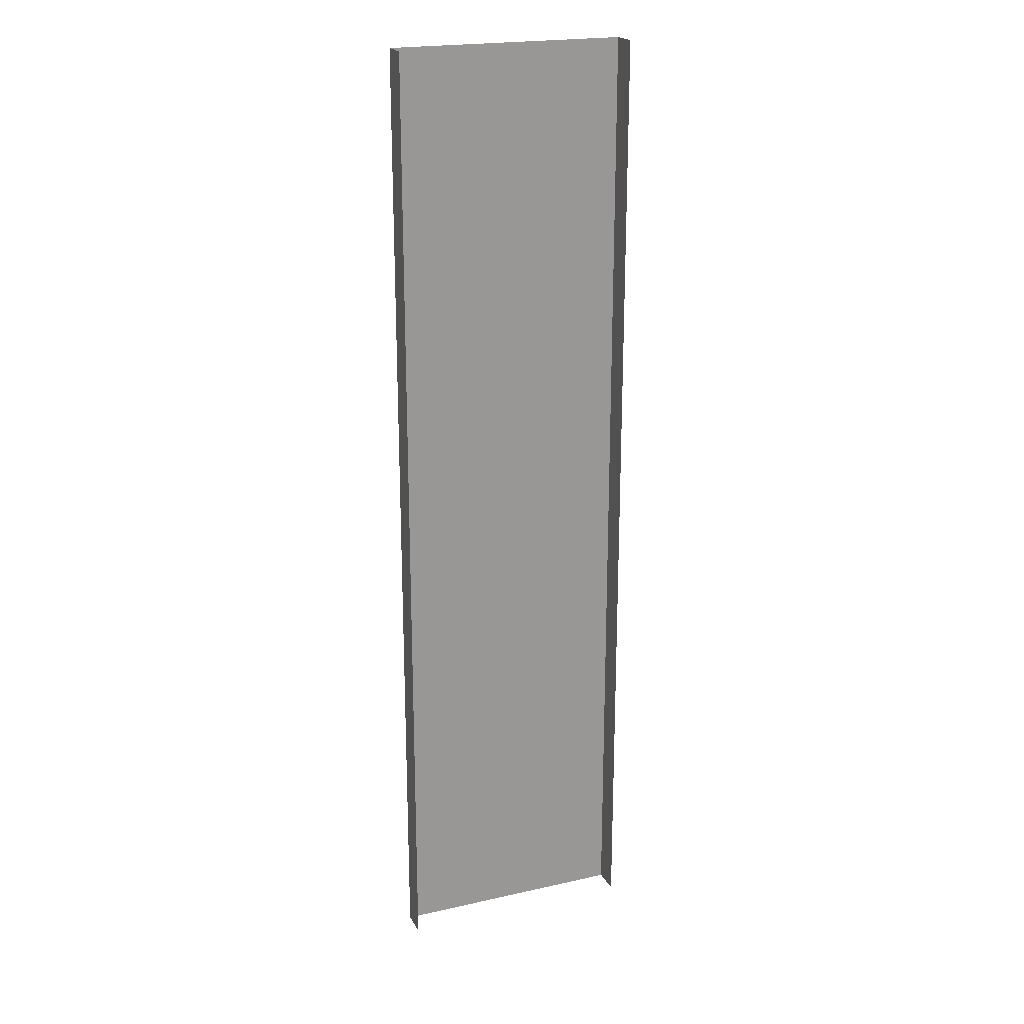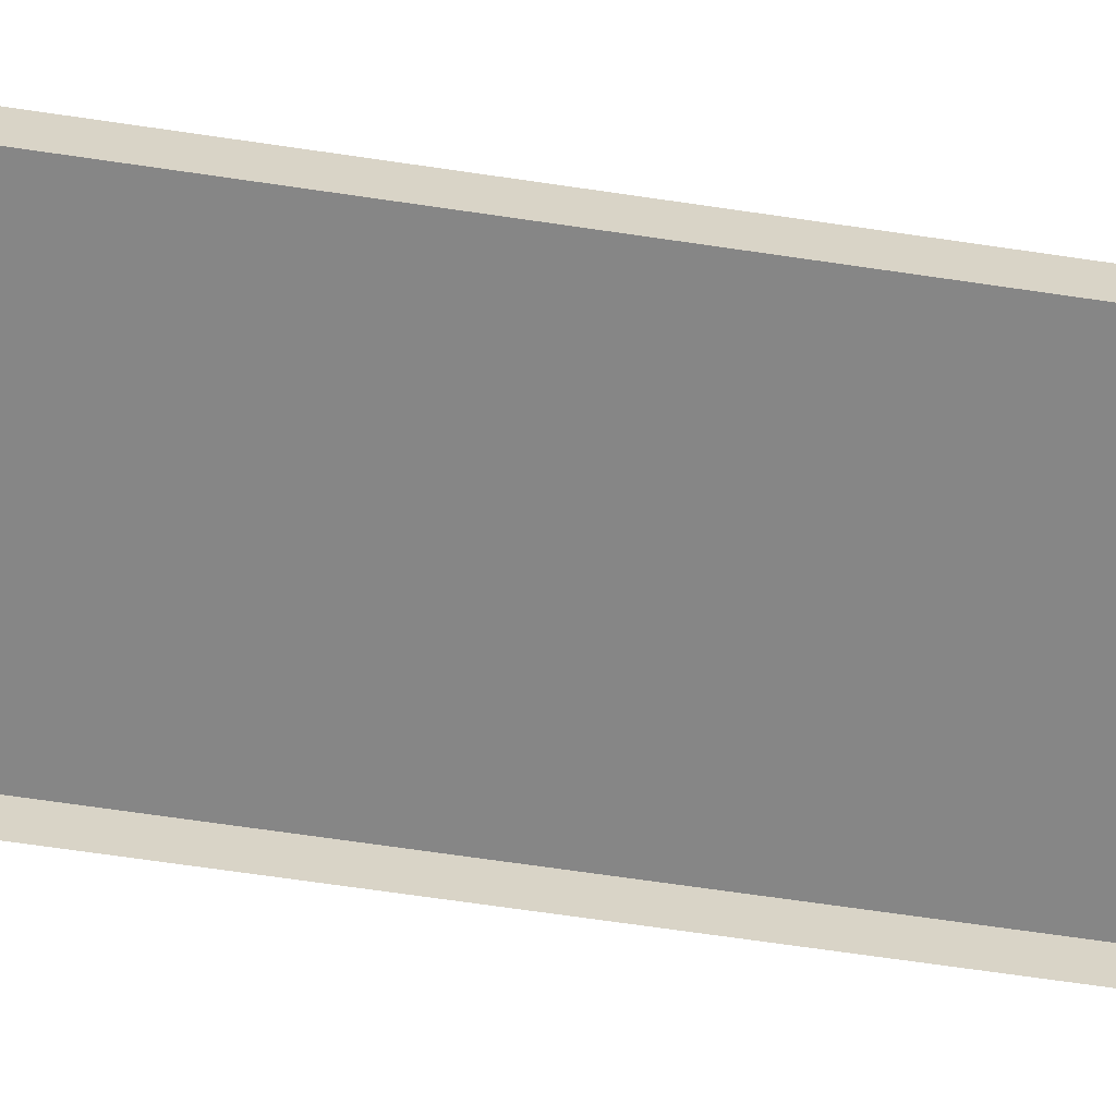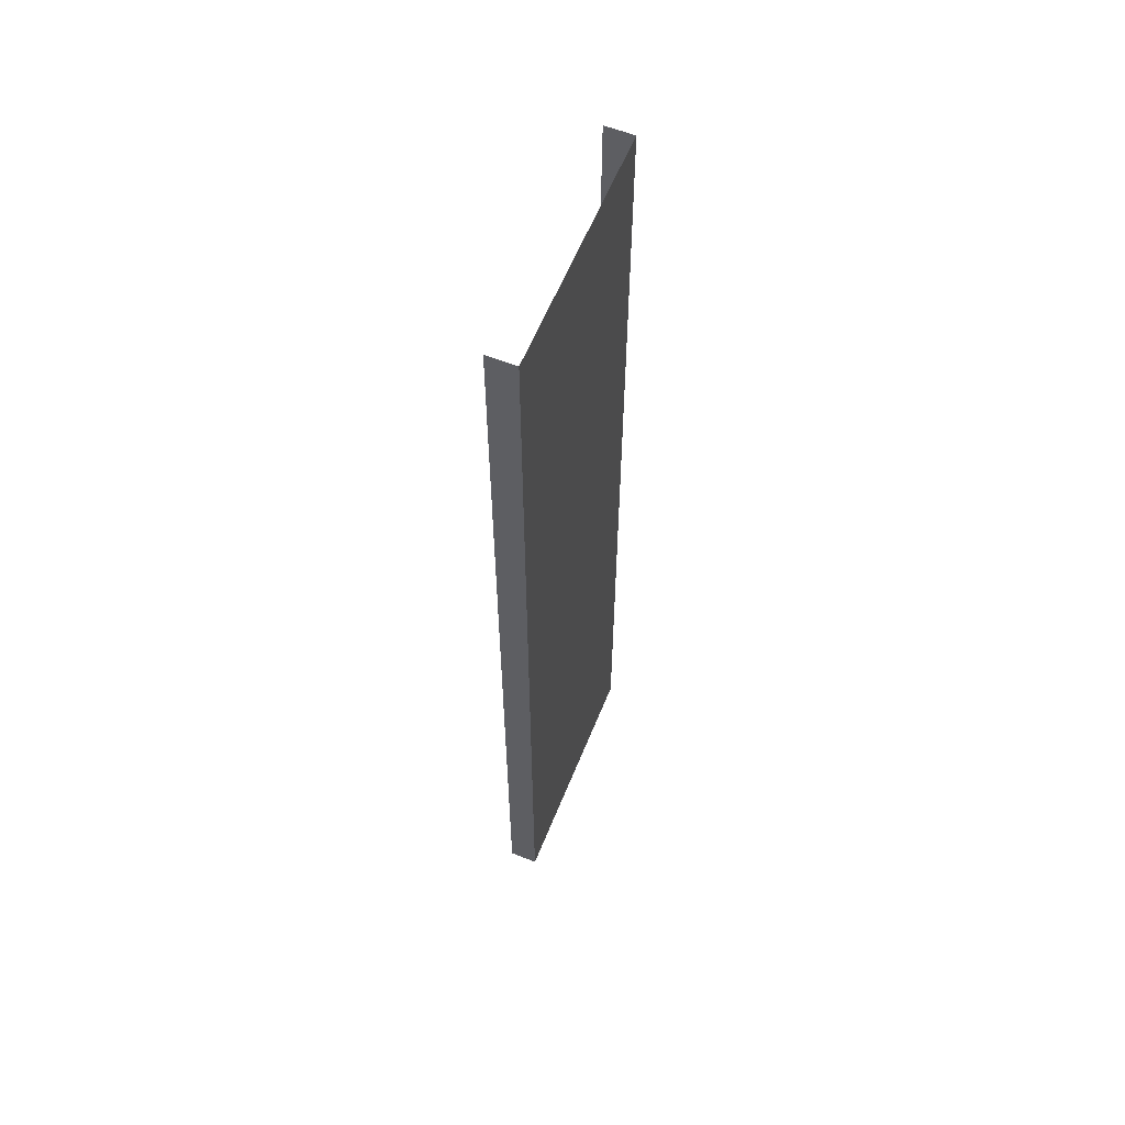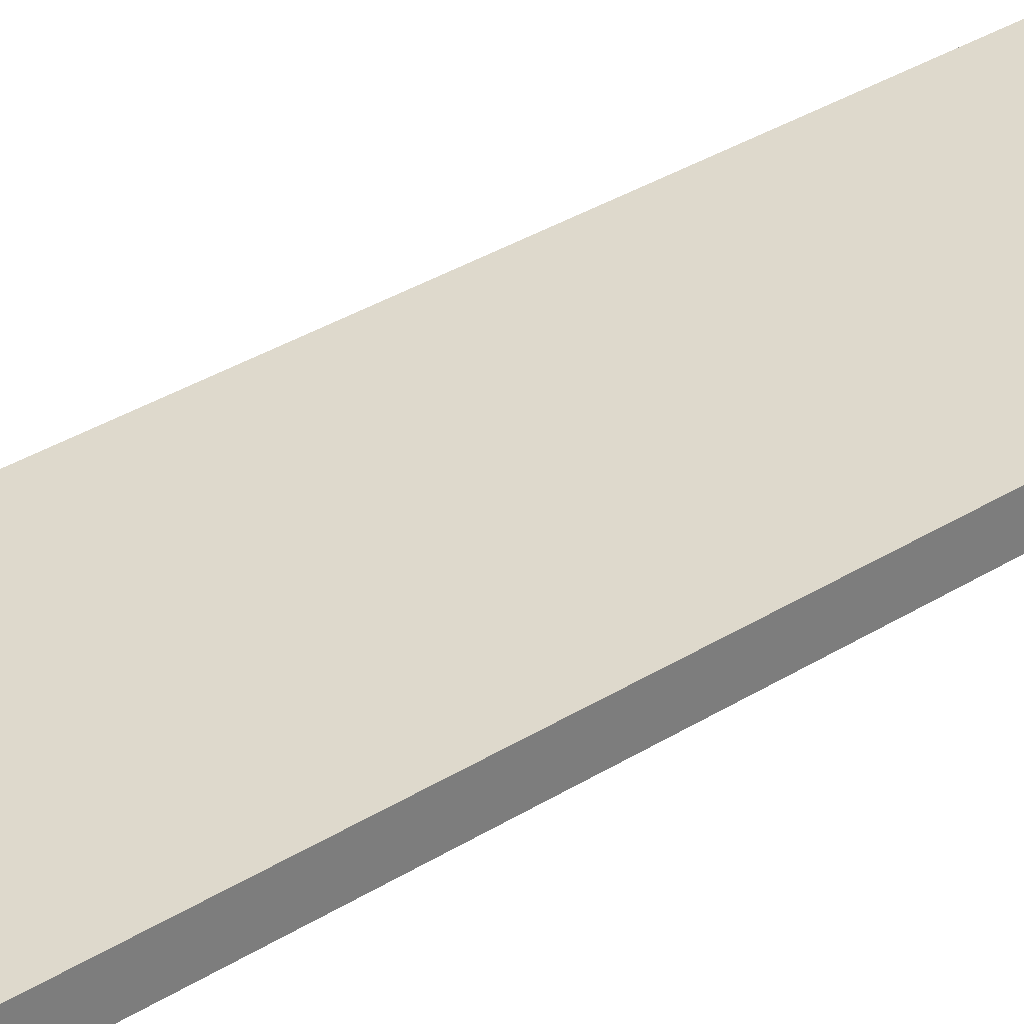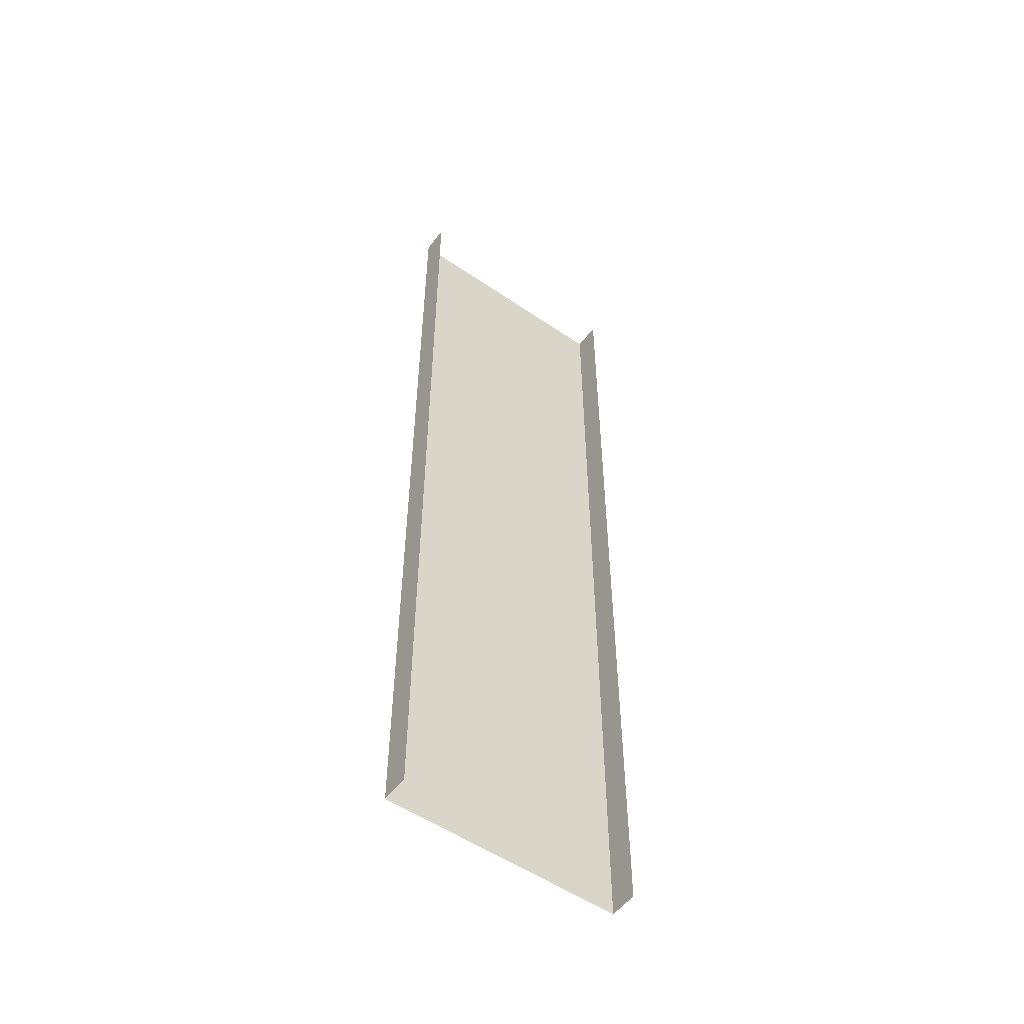
<metadata>
{"format":"obj","ext":"obj","renderer":"f3d","projection":"perspective","resolution":1024,"background":"white","views":[{"elev":21.2,"azim":-21.8,"up":"+Z"},{"elev":-62.0,"azim":81.2,"up":"+Y"},{"elev":59.9,"azim":112.0,"up":"+Z"},{"elev":31.9,"azim":-132.0,"up":"+Y"},{"elev":-54.0,"azim":-36.0,"up":"+Z"}]}
</metadata>
<code>
o Highway_2L_over_a_Concrete_wall
v 5.526 -5e-06 32
v 5.894 -5e-06 32
v 5.894 -5e-06 28.63
v 5.526 -5e-06 28.63
v 5.526 5e-06 -28.63
v 5.894 5e-06 -28.63
v 5.894 5e-06 -32
v 5.526 5e-06 -32
v 5.526 4e-06 -25.26
v 5.894 4e-06 -25.26
v 5.526 4e-06 -21.89
v 5.894 4e-06 -21.89
v 5.526 3e-06 -18.53
v 5.894 3e-06 -18.53
v 5.526 2e-06 -15.16
v 5.894 2e-06 -15.16
v 5.526 2e-06 -11.79
v 5.894 2e-06 -11.79
v 5.526 1e-06 -8.421
v 5.894 1e-06 -8.421
v 5.526 1e-06 -5.053
v 5.894 1e-06 -5.053
v 5.526 0 -1.684
v 5.894 0 -1.684
v 5.526 -0 1.684
v 5.894 -0 1.684
v 5.526 -1e-06 5.053
v 5.894 -1e-06 5.053
v 5.526 -1e-06 8.421
v 5.894 -1e-06 8.421
v 5.526 -2e-06 11.79
v 5.894 -2e-06 11.79
v 5.526 -2e-06 15.16
v 5.894 -2e-06 15.16
v 5.526 -3e-06 18.53
v 5.894 -3e-06 18.53
v 5.526 -4e-06 21.89
v 5.894 -4e-06 21.89
v 5.526 -4e-06 25.26
v 5.894 -4e-06 25.26
v 5.526 -4e-06 32
v -1.954 -3e-06 28.63
v -1.954 -4e-06 32
v 5.526 -3e-06 28.63
v -5.694 3e-06 -28.63
v -1.954 3e-06 -28.63
v -1.954 4e-06 -32
v -5.694 4e-06 -32
v -5.894 -5e-06 32
v -5.694 -5e-06 32
v -5.894 -5e-06 28.63
v -5.694 -5e-06 28.63
v -5.894 5e-06 -28.63
v -5.694 3e-06 -28.63
v -5.894 5e-06 -32
v -5.694 4e-06 -32
v -5.894 4e-06 -25.26
v -5.694 3e-06 -25.26
v -5.894 4e-06 -21.89
v -5.694 2e-06 -21.89
v -5.894 3e-06 -18.53
v -5.694 2e-06 -18.53
v -5.894 2e-06 -15.16
v -5.694 1e-06 -15.16
v -5.894 2e-06 -11.79
v -5.694 1e-06 -11.79
v -5.894 1e-06 -8.421
v -5.694 0 -8.421
v -5.894 1e-06 -5.053
v -5.694 0 -5.053
v -5.894 0 -1.684
v -5.694 -0 -1.684
v -5.894 -0 1.684
v -5.694 -1e-06 1.684
v -5.894 -1e-06 5.053
v -5.694 -1e-06 5.053
v -5.894 -1e-06 8.421
v -5.694 -2e-06 8.421
v -5.894 -2e-06 11.79
v -5.694 -2e-06 11.79
v -5.894 -2e-06 15.16
v -5.694 -3e-06 15.16
v -5.894 -3e-06 18.53
v -5.694 -3e-06 18.53
v -5.894 -4e-06 21.89
v -5.694 -4e-06 21.89
v -5.894 -4e-06 25.26
v -5.694 -4e-06 25.26
v -5.694 -5e-06 32
v -1.954 -4e-06 32
v -1.954 -3e-06 28.63
v -5.694 -5e-06 28.63
v -1.954 -3e-06 25.26
v -5.694 -4e-06 25.26
v -1.954 -3e-06 21.89
v -5.694 -4e-06 21.89
v -1.954 -2e-06 18.53
v -5.694 -3e-06 18.53
v -1.954 -2e-06 15.16
v -5.694 -3e-06 15.16
v -1.954 -1e-06 11.79
v -5.694 -2e-06 11.79
v -1.954 -1e-06 8.421
v -5.694 -2e-06 8.421
v -1.954 -1e-06 5.053
v -5.694 -1e-06 5.053
v -1.954 -0 1.684
v -5.694 -1e-06 1.684
v -1.954 0 -1.684
v -5.694 -0 -1.684
v -1.954 1e-06 -5.053
v -5.694 0 -5.053
v -1.954 1e-06 -8.421
v -5.694 0 -8.421
v -1.954 1e-06 -11.79
v -5.694 1e-06 -11.79
v -1.954 2e-06 -15.16
v -5.694 1e-06 -15.16
v -1.954 2e-06 -18.53
v -5.694 2e-06 -18.53
v -1.954 3e-06 -21.89
v -5.694 2e-06 -21.89
v -1.954 3e-06 -25.26
v -5.694 3e-06 -25.26
v -1.954 -3e-06 25.26
v 5.526 -3e-06 25.26
v 5.526 -3e-06 21.89
v -1.954 -2e-06 18.53
v -1.954 -3e-06 21.89
v 5.526 -2e-06 18.53
v 5.526 -2e-06 15.16
v -1.954 -1e-06 11.79
v -1.954 -2e-06 15.16
v 5.526 -1e-06 11.79
v 5.526 -1e-06 8.421
v -1.954 -1e-06 5.053
v -1.954 -1e-06 8.421
v 5.526 -1e-06 5.053
v 5.526 -0 1.684
v -1.954 0 -1.684
v -1.954 -0 1.684
v 5.526 0 -1.684
v 5.526 1e-06 -5.053
v -1.954 1e-06 -8.421
v -1.954 1e-06 -5.053
v 5.526 1e-06 -8.421
v 5.526 1e-06 -11.79
v -1.954 2e-06 -15.16
v -1.954 1e-06 -11.79
v 5.526 2e-06 -15.16
v 5.526 2e-06 -18.53
v -1.954 3e-06 -21.89
v -1.954 2e-06 -18.53
v 5.526 3e-06 -21.89
v 5.526 3e-06 -25.26
v -1.954 3e-06 -28.63
v -1.954 3e-06 -25.26
v 5.526 3e-06 -28.63
v -1.954 4e-06 -32
v 5.526 4e-06 -32
v -5.894 -5e-06 32
v -5.894 -5e-06 28.63
v -7.894 -5e-06 28.63
v -7.894 -5e-06 32
v -6.541 -1.4e-05 -14.53
v -6.312 0.7016 20.36
v -6.312 0.7016 -26.18
v -6.469 1 -26.19
v -6.357 0.6 -32
v -6.357 1 -32
v -6.357 0.6 -20.32
v -6.357 0.6 2.881
v -6.357 1 -2.882
v -6.357 1 20.32
v -6.357 0.6 26.19
v -6.469 1 -8.746
v -6.469 -1.4e-05 -14.51
v -6.469 1 -20.32
v -6.357 0.6 -14.51
v -6.357 1 -14.56
v -5.894 5e-06 -28.63
v -5.894 5e-06 -32
v -7.894 5e-06 -32
v -7.894 5e-06 -28.63
v -5.894 4e-06 -25.26
v -7.894 4e-06 -25.26
v -5.894 4e-06 -21.89
v -7.894 4e-06 -21.89
v -5.894 3e-06 -18.53
v -7.894 3e-06 -18.53
v -5.894 2e-06 -15.16
v -7.894 2e-06 -15.16
v -5.894 2e-06 -11.79
v -7.894 2e-06 -11.79
v -5.894 1e-06 -8.421
v -7.894 1e-06 -8.421
v -5.894 1e-06 -5.053
v -7.894 1e-06 -5.053
v -5.894 0 -1.684
v -7.894 0 -1.684
v -5.894 -0 1.684
v -7.894 -0 1.684
v -5.894 -1e-06 5.053
v -7.894 -1e-06 5.053
v -5.894 -1e-06 8.421
v -7.894 -1e-06 8.421
v -5.894 -2e-06 11.79
v -7.894 -2e-06 11.79
v -5.894 -2e-06 15.16
v -7.894 -2e-06 15.16
v -5.894 -3e-06 18.53
v -7.894 -3e-06 18.53
v -5.894 -4e-06 21.89
v -7.894 -4e-06 21.89
v -5.894 -4e-06 25.26
v -7.894 -4e-06 25.26
v -7.894 -1.87 32
v -7.894 -5e-06 32
v -7.894 -5e-06 28.63
v -7.894 -1.87 28.63
v -7.894 -1.87 -18.53
v -7.894 3e-06 -18.53
v -7.894 4e-06 -21.89
v -7.894 -1.87 -21.89
v -7.894 -1e-06 5.053
v -7.894 -0 1.684
v -7.894 -1.87 1.684
v -7.894 -1.87 5.053
v -7.894 -4e-06 25.26
v -7.894 -1.87 25.26
v -7.894 4e-06 -25.26
v -7.894 -1.87 -25.26
v -7.894 0 -1.684
v -7.894 -1.87 -1.684
v -7.894 -4e-06 21.89
v -7.894 -1.87 21.89
v -7.894 5e-06 -28.63
v -7.894 -1.87 -28.63
v -7.894 5e-06 -32
v -7.894 -1.87 -32
v -7.894 1e-06 -5.053
v -7.894 -1.87 -5.053
v -7.894 -3e-06 18.53
v -7.894 -1.87 18.53
v -7.894 1e-06 -8.421
v -7.894 -1.87 -8.421
v -7.894 -2e-06 15.16
v -7.894 -1.87 15.16
v -7.894 2e-06 -11.79
v -7.894 -1.87 -11.79
v -7.894 -2e-06 11.79
v -7.894 -1.87 11.79
v -7.894 2e-06 -15.16
v -7.894 -1.87 -15.16
v -7.894 -1e-06 8.421
v -7.894 -1.87 8.421
v 5.894 -5e-06 32
v 7.894 -5e-06 32
v 7.894 -5e-06 28.63
v 5.894 -5e-06 28.63
v 6.541 0.9504 31.98
v 6.541 0.9504 26.16
v 6.541 0.9504 20.35
v 6.541 -1.8e-05 14.53
v 6.469 1 14.51
v 6.541 -1.7e-05 8.72
v 6.541 0.9504 8.72
v 6.541 -1.6e-05 2.906
v 6.541 0.9504 2.906
v 6.541 0.9504 -2.907
v 6.541 -1.5e-05 -8.721
v 6.541 -1.5e-05 -8.721
v 6.541 0.9504 -8.721
v 6.541 0.9504 -26.16
v 6.541 -1.2e-05 -31.98
v 6.541 0.9504 -31.98
v 6.357 1 8.727
v 6.357 0.8 -2.909
v 6.357 0.8 -8.727
v 6.357 1 -8.727
v 6.357 0.6 -20.36
v 6.357 0.6 8.745
v 6.357 1 2.931
v 6.469 1 -8.746
v 6.357 1 -8.746
v 6.357 0.6 26.14
v 6.357 0.6 26.19
v 6.469 1 -14.56
v 5.894 5e-06 -28.63
v 7.894 5e-06 -28.63
v 7.894 5e-06 -32
v 5.894 5e-06 -32
v 5.894 4e-06 -25.26
v 7.894 4e-06 -25.26
v 5.894 4e-06 -21.89
v 7.894 4e-06 -21.89
v 5.894 3e-06 -18.53
v 7.894 3e-06 -18.53
v 5.894 2e-06 -15.16
v 7.894 2e-06 -15.16
v 5.894 2e-06 -11.79
v 7.894 2e-06 -11.79
v 5.894 1e-06 -8.421
v 7.894 1e-06 -8.421
v 5.894 1e-06 -5.053
v 7.894 1e-06 -5.053
v 5.894 0 -1.684
v 7.894 0 -1.684
v 5.894 -0 1.684
v 7.894 -0 1.684
v 5.894 -1e-06 5.053
v 7.894 -1e-06 5.053
v 5.894 -1e-06 8.421
v 7.894 -1e-06 8.421
v 5.894 -2e-06 11.79
v 7.894 -2e-06 11.79
v 5.894 -2e-06 15.16
v 7.894 -2e-06 15.16
v 5.894 -3e-06 18.53
v 7.894 -3e-06 18.53
v 5.894 -4e-06 21.89
v 7.894 -4e-06 21.89
v 5.894 -4e-06 25.26
v 7.894 -4e-06 25.26
v 7.894 -5e-06 32
v 7.894 -1.87 32
v 7.894 -5e-06 28.63
v 7.894 -1.87 28.63
v 7.894 3e-06 -18.53
v 7.894 -1.87 -18.53
v 7.894 4e-06 -21.89
v 7.894 -1.87 -21.89
v 7.894 -1e-06 5.053
v 7.894 -1.87 5.053
v 7.894 -1.87 1.684
v 7.894 -0 1.684
v 7.894 -4e-06 25.26
v 7.894 -1.87 25.26
v 7.894 4e-06 -25.26
v 7.894 -1.87 -25.26
v 7.894 -1.87 -1.684
v 7.894 0 -1.684
v 7.894 -4e-06 21.89
v 7.894 -1.87 21.89
v 7.894 5e-06 -28.63
v 7.894 -1.87 -28.63
v 7.894 5e-06 -32
v 7.894 -1.87 -32
v 7.894 -1.87 -5.053
v 7.894 1e-06 -5.053
v 7.894 -3e-06 18.53
v 7.894 -1.87 18.53
v 7.894 1e-06 -8.421
v 7.894 -1.87 -8.421
v 7.894 -2e-06 15.16
v 7.894 -1.87 15.16
v 7.894 2e-06 -11.79
v 7.894 -1.87 -11.79
v 7.894 -2e-06 11.79
v 7.894 -1.87 11.79
v 7.894 2e-06 -15.16
v 7.894 -1.87 -15.16
v 7.894 -1e-06 8.421
v 7.894 -1.87 8.421
f 1 2 3
f 3 4 1
f 5 6 7
f 7 8 5
f 9 10 6
f 6 5 9
f 11 12 10
f 10 9 11
f 13 14 12
f 12 11 13
f 15 16 14
f 14 13 15
f 17 18 16
f 16 15 17
f 19 20 18
f 18 17 19
f 21 22 20
f 20 19 21
f 23 24 22
f 22 21 23
f 25 26 24
f 24 23 25
f 27 28 26
f 26 25 27
f 29 30 28
f 28 27 29
f 31 32 30
f 30 29 31
f 33 34 32
f 32 31 33
f 35 36 34
f 34 33 35
f 37 38 36
f 36 35 37
f 39 40 38
f 38 37 39
f 4 3 40
f 40 39 4
f 41 42 43
f 41 44 42
f 45 46 47
f 47 48 45
f 49 50 51
f 50 52 51
f 53 54 55
f 54 56 55
f 57 58 53
f 58 54 53
f 59 60 57
f 60 58 57
f 61 62 59
f 62 60 59
f 63 64 61
f 64 62 61
f 65 66 63
f 66 64 63
f 67 68 65
f 68 66 65
f 69 70 67
f 70 68 67
f 71 72 69
f 72 70 69
f 73 74 71
f 74 72 71
f 75 76 73
f 76 74 73
f 77 78 75
f 78 76 75
f 79 80 77
f 80 78 77
f 81 82 79
f 82 80 79
f 83 84 81
f 84 82 81
f 85 86 83
f 86 84 83
f 87 88 85
f 88 86 85
f 51 52 87
f 52 88 87
f 89 90 91
f 91 92 89
f 92 91 93
f 93 94 92
f 94 93 95
f 95 96 94
f 96 95 97
f 97 98 96
f 98 97 99
f 99 100 98
f 100 99 101
f 101 102 100
f 102 101 103
f 103 104 102
f 104 103 105
f 105 106 104
f 106 105 107
f 107 108 106
f 108 107 109
f 109 110 108
f 110 109 111
f 111 112 110
f 112 111 113
f 113 114 112
f 114 113 115
f 115 116 114
f 116 115 117
f 117 118 116
f 118 117 119
f 119 120 118
f 120 119 121
f 121 122 120
f 122 121 123
f 123 124 122
f 124 123 46
f 46 45 124
f 44 125 42
f 44 126 125
f 127 128 129
f 127 130 128
f 131 132 133
f 131 134 132
f 135 136 137
f 135 138 136
f 139 140 141
f 139 142 140
f 143 144 145
f 143 146 144
f 147 148 149
f 147 150 148
f 151 152 153
f 151 154 152
f 155 156 157
f 155 158 156
f 126 129 125
f 126 127 129
f 130 133 128
f 130 131 133
f 134 137 132
f 134 135 137
f 138 141 136
f 138 139 141
f 142 145 140
f 142 143 145
f 146 149 144
f 146 147 149
f 150 153 148
f 150 151 153
f 154 157 152
f 154 155 157
f 158 159 156
f 158 160 159
f 161 162 163
f 163 164 161
f 181 182 183
f 183 184 181
f 185 181 184
f 184 186 185
f 187 185 186
f 186 188 187
f 189 187 188
f 188 190 189
f 191 189 190
f 190 192 191
f 193 191 192
f 192 194 193
f 195 193 194
f 194 196 195
f 197 195 196
f 196 198 197
f 199 197 198
f 198 200 199
f 201 199 200
f 200 202 201
f 203 201 202
f 202 204 203
f 205 203 204
f 204 206 205
f 207 205 206
f 206 208 207
f 209 207 208
f 208 210 209
f 211 209 210
f 210 212 211
f 213 211 212
f 212 214 213
f 215 213 214
f 214 216 215
f 162 215 216
f 216 163 162
f 217 218 219
f 219 220 217
f 221 222 223
f 223 224 221
f 225 226 227
f 227 228 225
f 220 219 229
f 229 230 220
f 224 223 231
f 231 232 224
f 226 233 234
f 234 227 226
f 230 229 235
f 235 236 230
f 232 231 237
f 237 238 232
f 238 237 239
f 239 240 238
f 233 241 242
f 242 234 233
f 236 235 243
f 243 244 236
f 242 241 245
f 245 246 242
f 244 243 247
f 247 248 244
f 246 245 249
f 249 250 246
f 248 247 251
f 251 252 248
f 250 249 253
f 253 254 250
f 252 251 255
f 255 256 252
f 254 253 222
f 222 221 254
f 256 255 225
f 225 228 256
f 257 258 259
f 259 260 257
f 289 290 291
f 291 292 289
f 293 294 290
f 290 289 293
f 295 296 294
f 294 293 295
f 297 298 296
f 296 295 297
f 299 300 298
f 298 297 299
f 301 302 300
f 300 299 301
f 303 304 302
f 302 301 303
f 305 306 304
f 304 303 305
f 307 308 306
f 306 305 307
f 309 310 308
f 308 307 309
f 311 312 310
f 310 309 311
f 313 314 312
f 312 311 313
f 315 316 314
f 314 313 315
f 317 318 316
f 316 315 317
f 319 320 318
f 318 317 319
f 321 322 320
f 320 319 321
f 323 324 322
f 322 321 323
f 260 259 324
f 324 323 260
f 325 326 327
f 326 328 327
f 329 330 331
f 330 332 331
f 333 334 335
f 335 336 333
f 327 328 337
f 328 338 337
f 331 332 339
f 332 340 339
f 336 335 341
f 341 342 336
f 337 338 343
f 338 344 343
f 339 340 345
f 340 346 345
f 345 346 347
f 346 348 347
f 342 341 349
f 349 350 342
f 343 344 351
f 344 352 351
f 350 349 353
f 349 354 353
f 351 352 355
f 352 356 355
f 353 354 357
f 354 358 357
f 355 356 359
f 356 360 359
f 357 358 361
f 358 362 361
f 359 360 363
f 360 364 363
f 361 362 329
f 362 330 329
f 363 364 333
f 364 334 333

</code>
